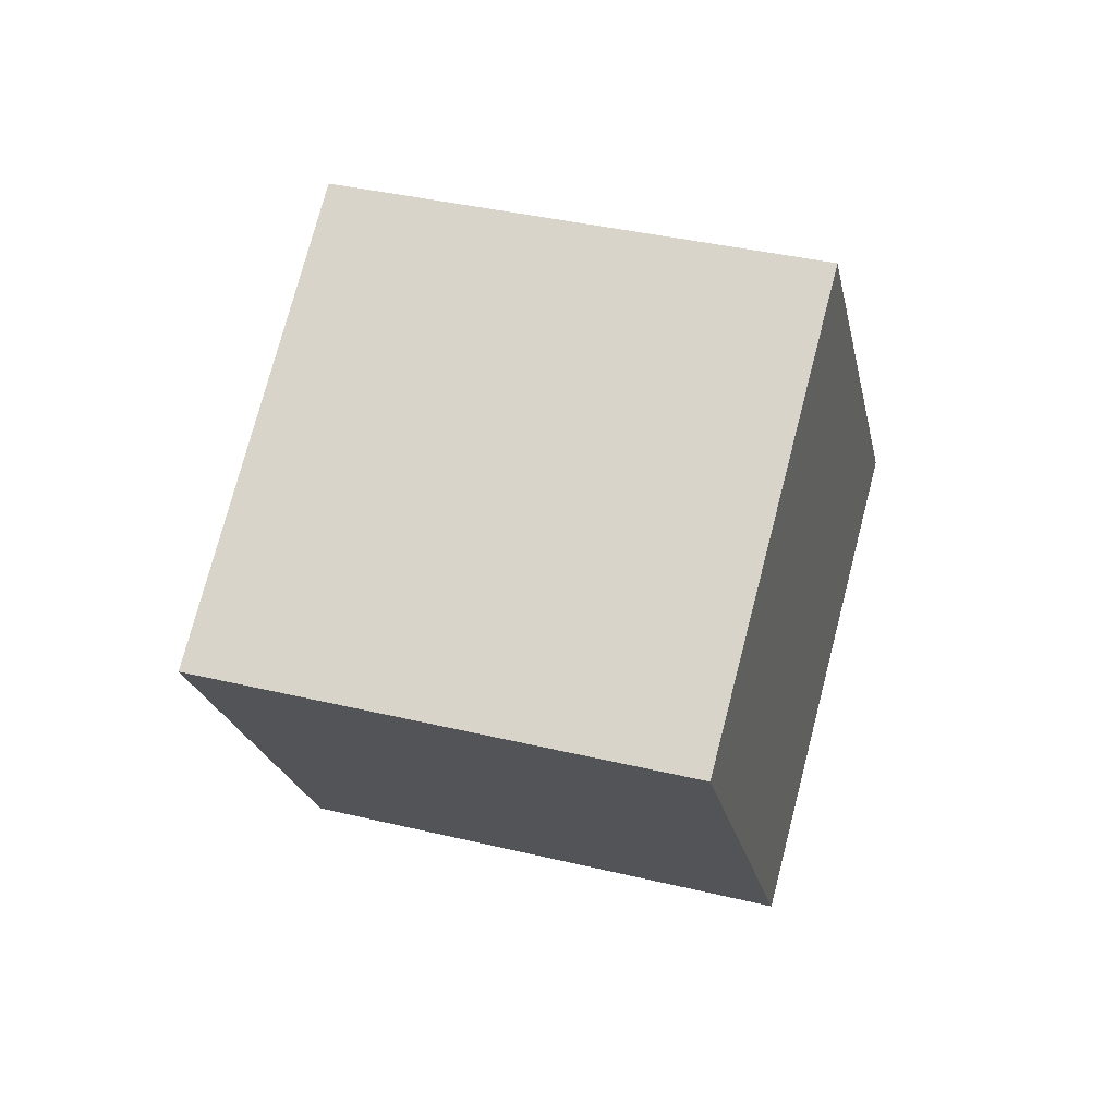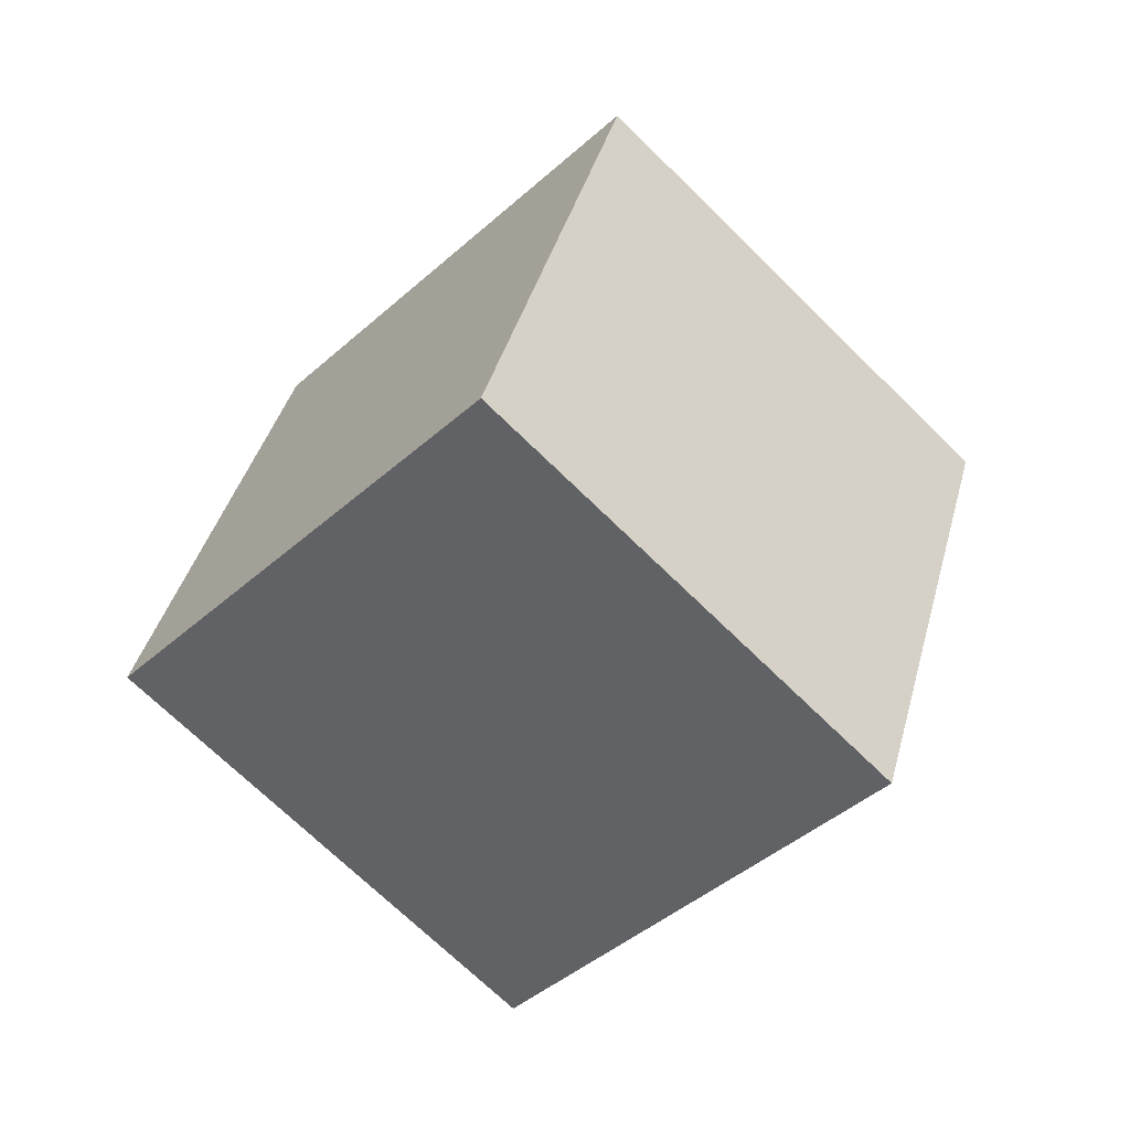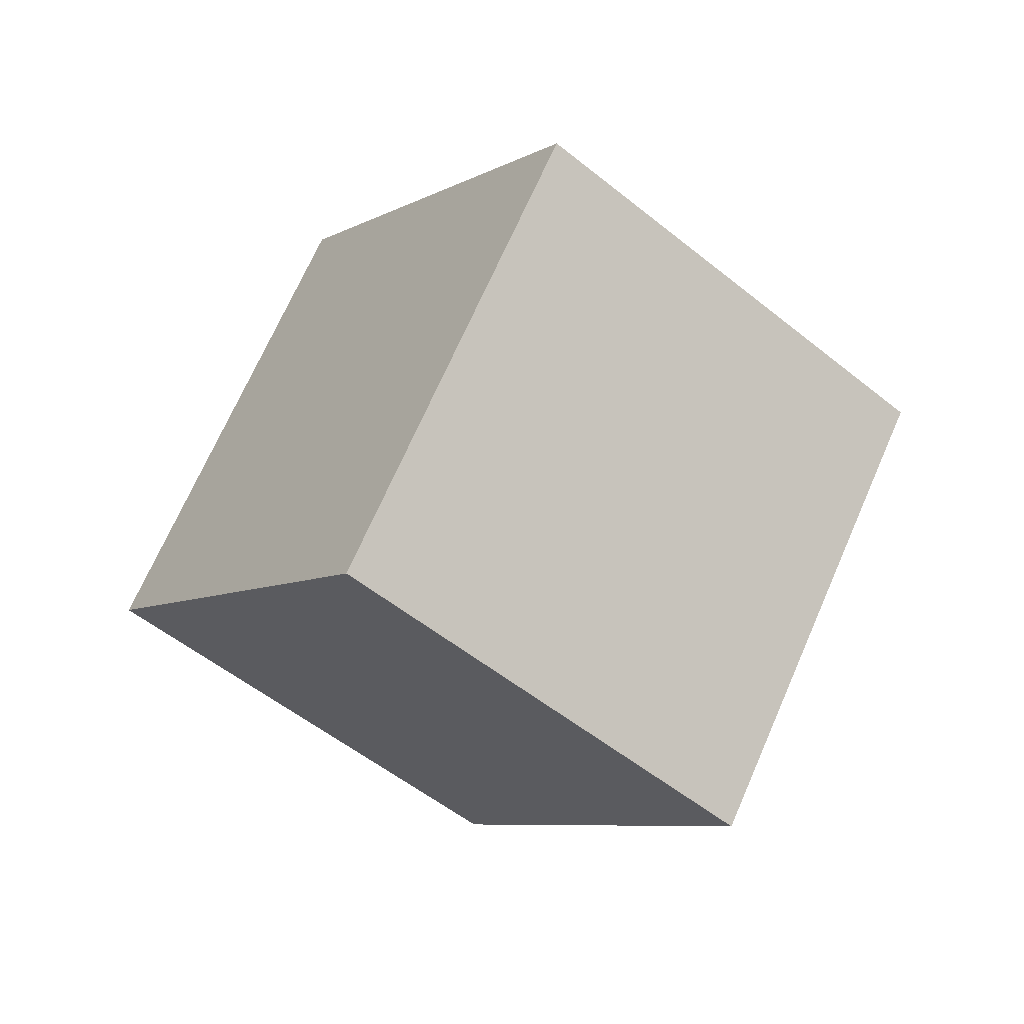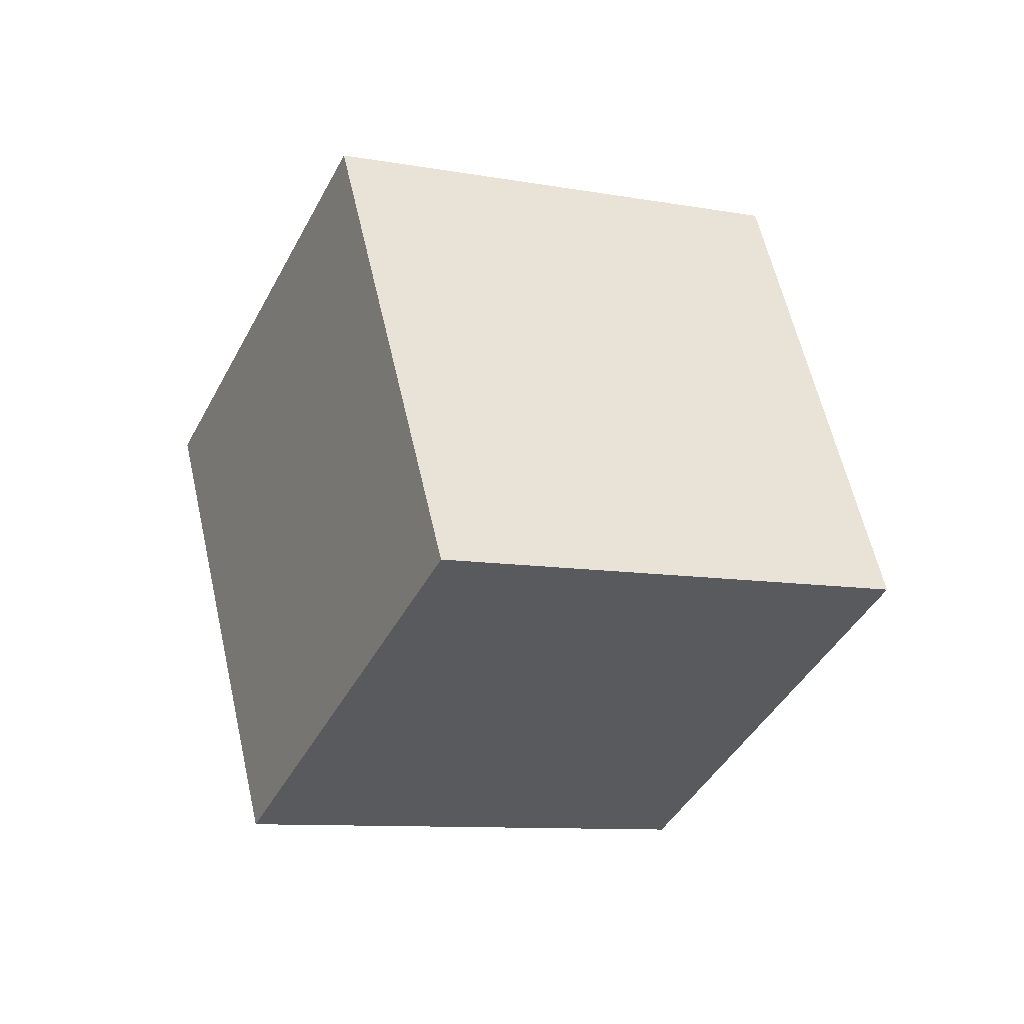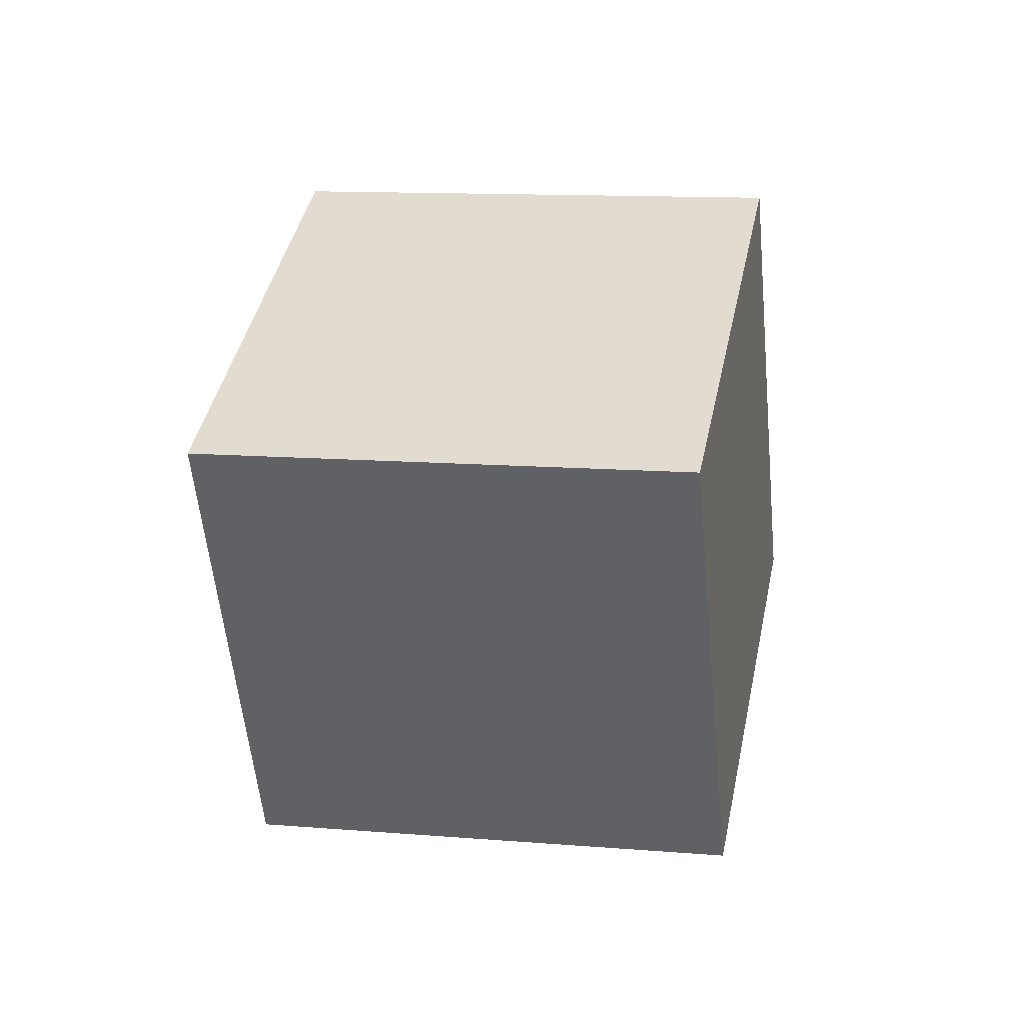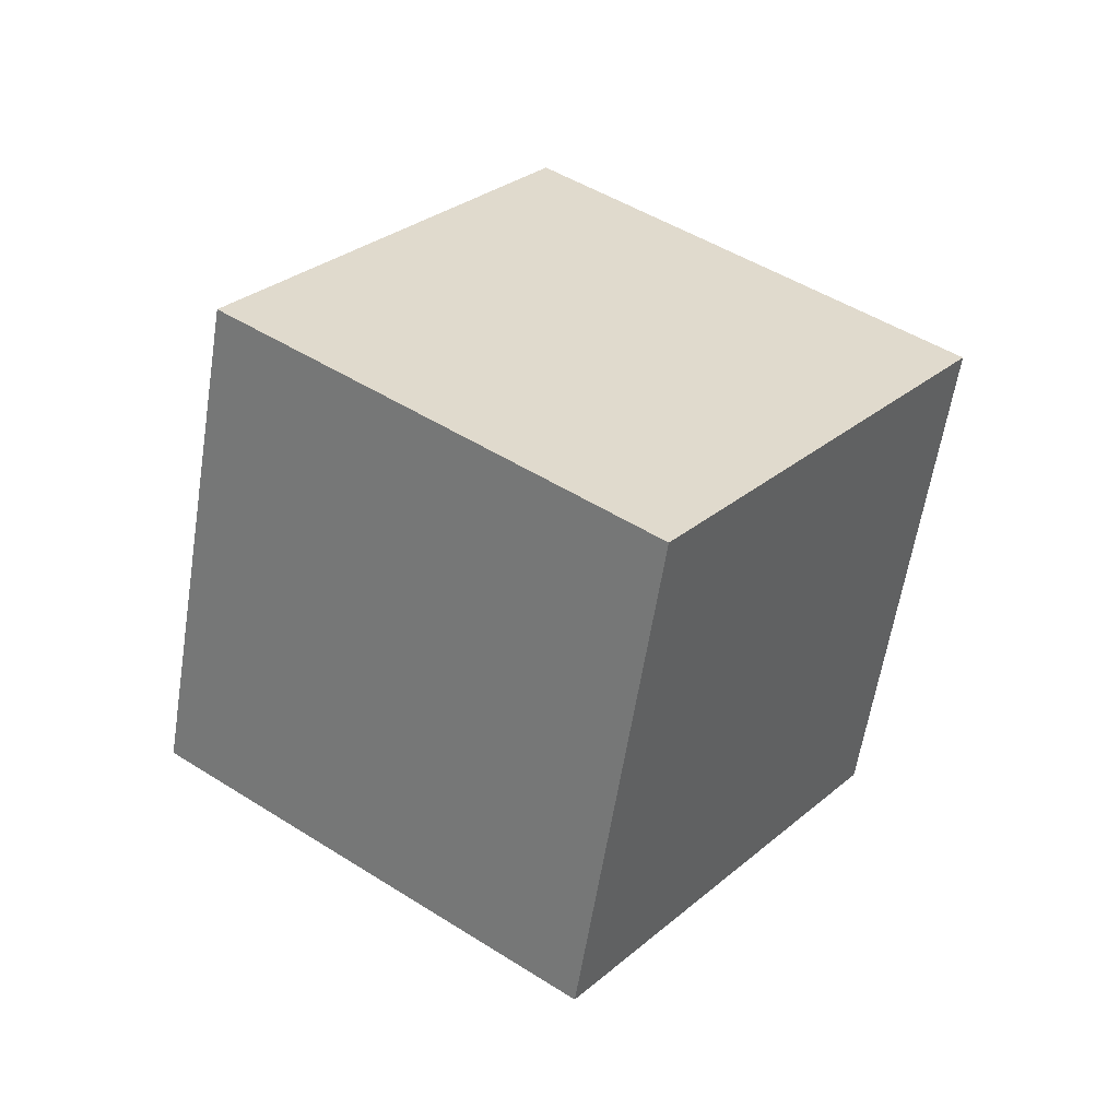
<metadata>
{"format":"obj","ext":"obj","renderer":"f3d","projection":"perspective","resolution":1024,"background":"white","views":[{"elev":18.4,"azim":-28.4,"up":"+Y"},{"elev":-9.8,"azim":-77.8,"up":"+Z"},{"elev":61.7,"azim":68.0,"up":"+Y"},{"elev":2.9,"azim":-72.6,"up":"+Y"},{"elev":-15.2,"azim":-34.6,"up":"+Y"},{"elev":-35.1,"azim":-41.1,"up":"+Z"}]}
</metadata>
<code>
o Cube.1129_Cube.025
v -23.5 -2.189 -0.6171
v -23.71 -1.941 -0.374
v -23.3 -1.868 -0.7707
v -23.51 -1.62 -0.5276
v -23.21 -2.227 -0.3278
v -23.43 -1.979 -0.08466
v -23.01 -1.905 -0.4814
v -23.23 -1.657 -0.2383
f 2 3 1
f 4 7 3
f 8 5 7
f 6 1 5
f 7 1 3
f 4 6 8
f 2 4 3
f 4 8 7
f 8 6 5
f 6 2 1
f 7 5 1
f 4 2 6

</code>
